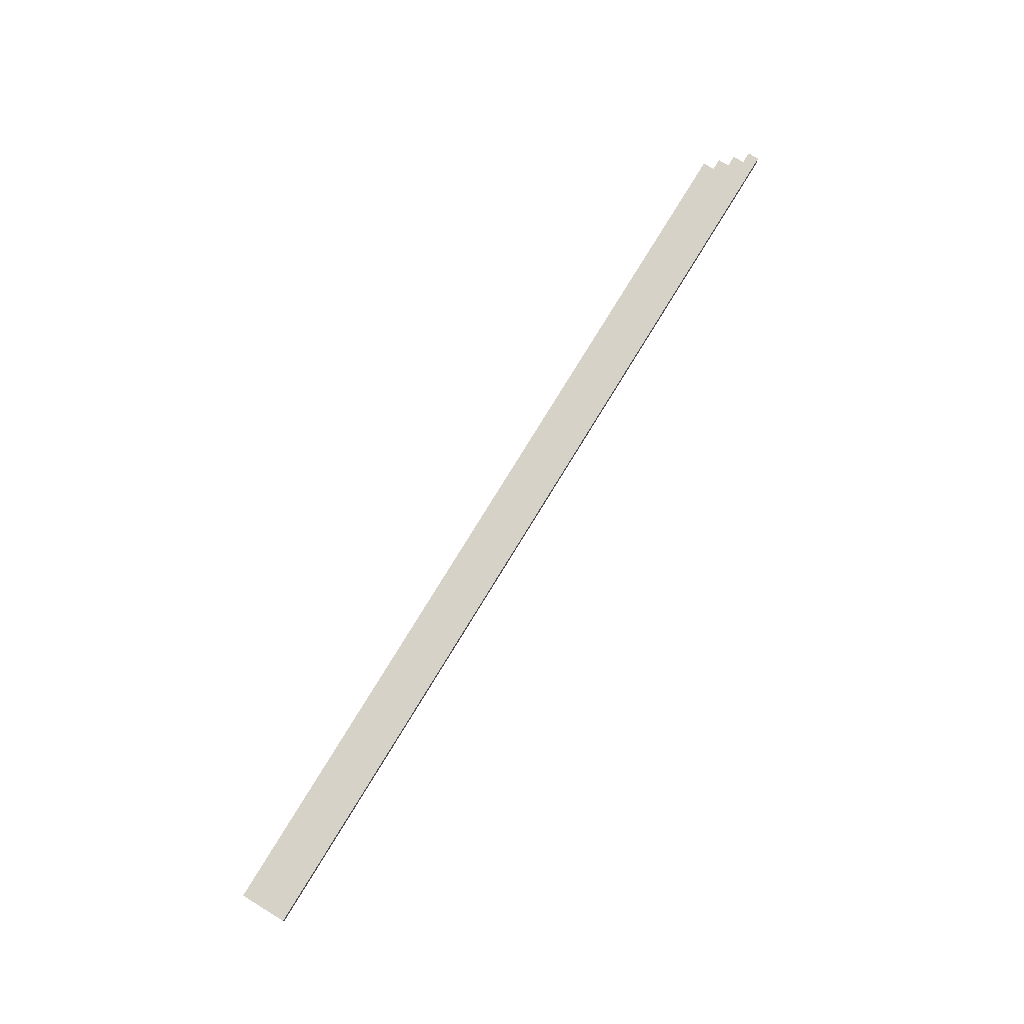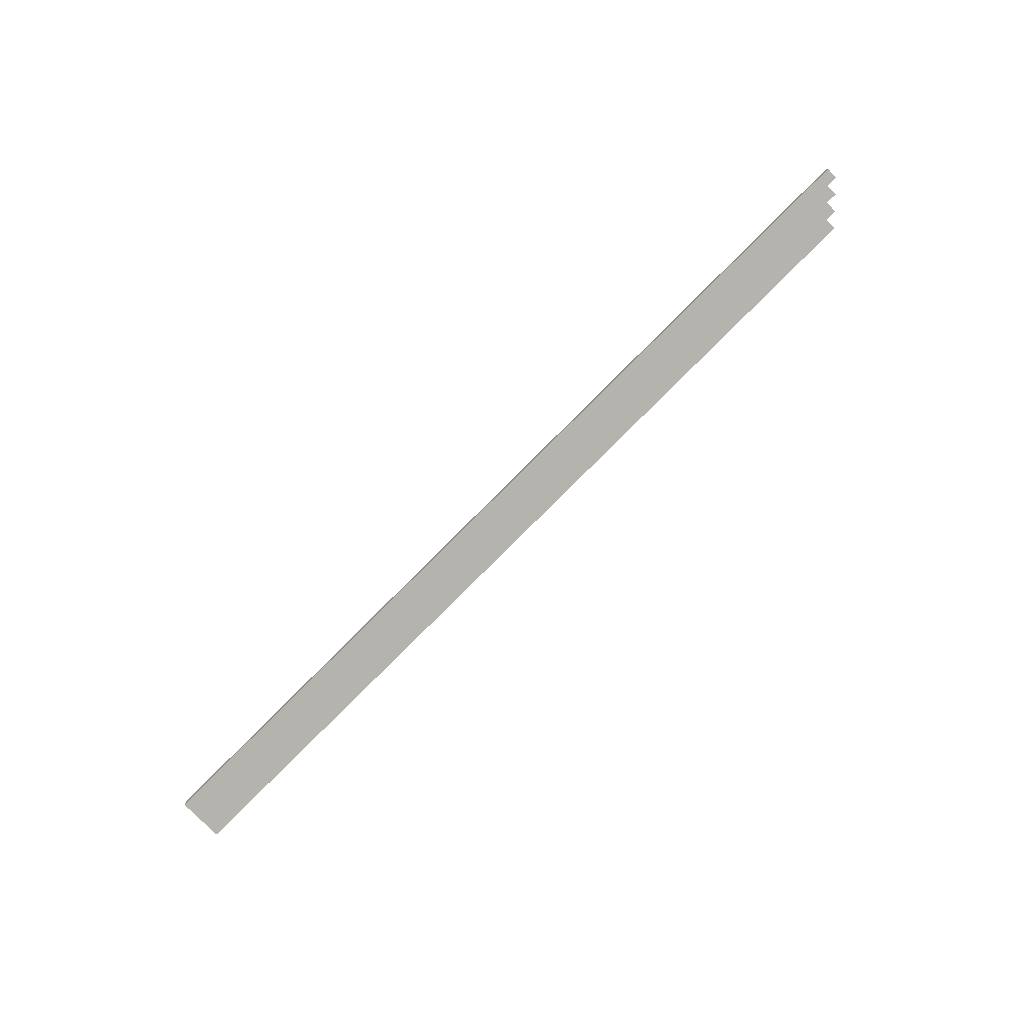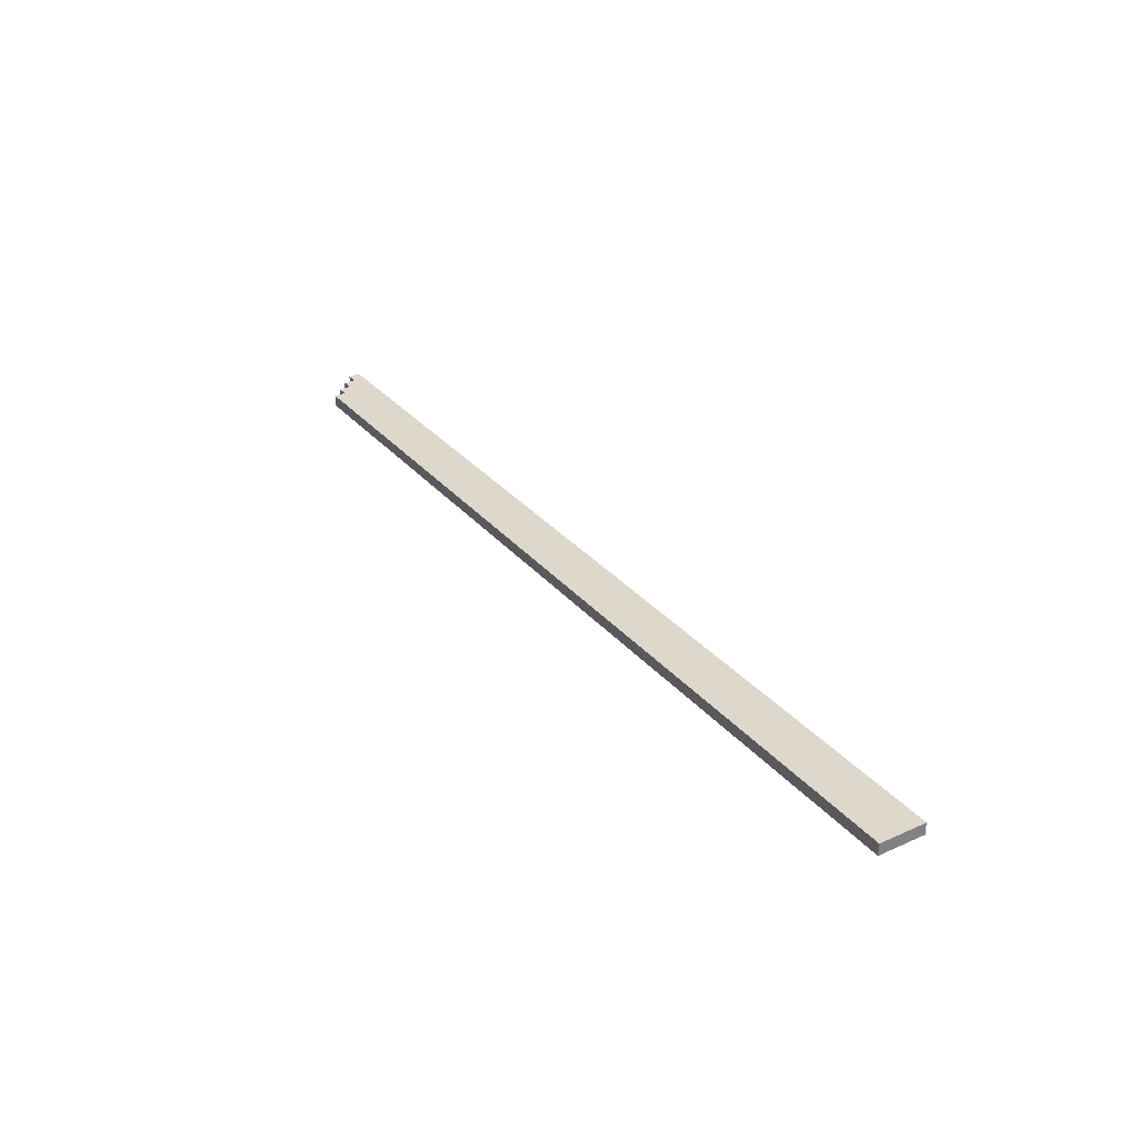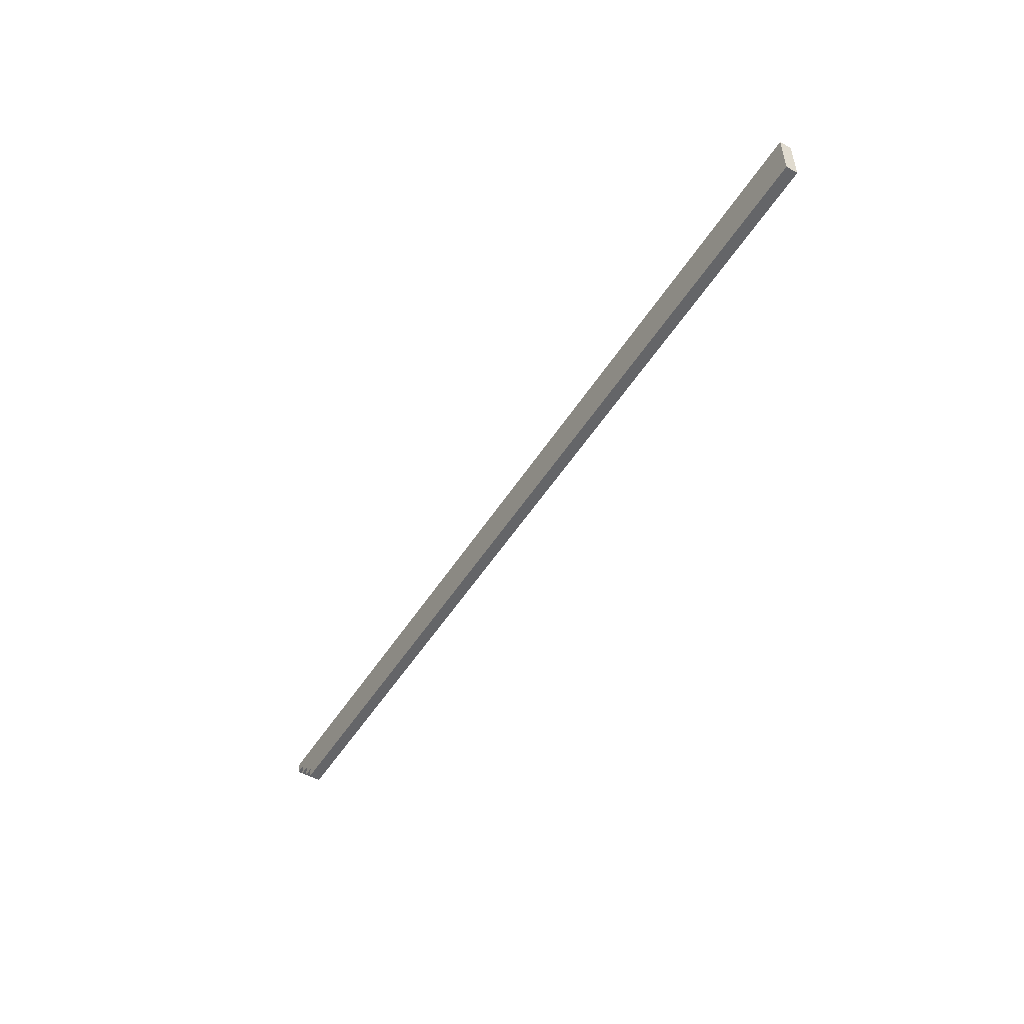
<metadata>
{"format":"obj","ext":"obj","renderer":"f3d","projection":"perspective","resolution":1024,"background":"white","views":[{"elev":78.1,"azim":121.5,"up":"+Z"},{"elev":-79.9,"azim":-135.0,"up":"+Z"},{"elev":31.2,"azim":57.4,"up":"+Z"},{"elev":-51.5,"azim":58.6,"up":"+Y"}]}
</metadata>
<code>
v -40 3 0.5
v -40 3 -0.5
v -40 4 0.5
v -40 4 -0.5
v -39 2 0.5
v -39 2 -0.5
v -39 3 0.5
v -39 3 -0.5
v -38 1 0.5
v -38 1 -0.5
v -38 2 0.5
v -38 2 -0.5
v -37 0 0.5
v -37 0 -0.5
v -37 1 0.5
v -37 1 -0.5
v 40 0 0.5
v 40 0 -0.5
v 40 4 0.5
v 40 4 -0.5
v -40 3 0.5
v -40 4 0.5
v -39 2 0.5
v -39 3 0.5
v -38 1 0.5
v -38 2 0.5
v -37 0 0.5
v -37 1 0.5
v 40 0 0.5
v 40 4 0.5
v -40 3 -0.5
v -40 4 -0.5
v -39 2 -0.5
v -39 3 -0.5
v -38 1 -0.5
v -38 2 -0.5
v -37 0 -0.5
v -37 1 -0.5
v 40 0 -0.5
v 40 4 -0.5
v -37 0 0.5
v 40 0 0.5
v -37 0 -0.5
v 40 0 -0.5
v -38 1 0.5
v -37 1 0.5
v -38 1 -0.5
v -37 1 -0.5
v -39 2 0.5
v -38 2 0.5
v -39 2 -0.5
v -38 2 -0.5
v -40 3 0.5
v -39 3 0.5
v -40 3 -0.5
v -39 3 -0.5
v -40 4 0.5
v 40 4 0.5
v -40 4 -0.5
v 40 4 -0.5
f 3 2 1
f 4 2 3
f 7 6 5
f 8 6 7
f 11 10 9
f 12 10 11
f 15 14 13
f 16 14 15
f 17 18 19
f 19 18 20
f 24 22 21
f 26 24 23
f 28 26 25
f 29 28 27
f 30 22 24
f 30 28 29
f 30 24 26
f 30 26 28
f 31 32 34
f 33 34 36
f 35 36 38
f 37 38 39
f 34 32 40
f 39 38 40
f 36 34 40
f 38 36 40
f 43 42 41
f 44 42 43
f 47 46 45
f 48 46 47
f 51 50 49
f 52 50 51
f 55 54 53
f 56 54 55
f 57 58 59
f 59 58 60

</code>
